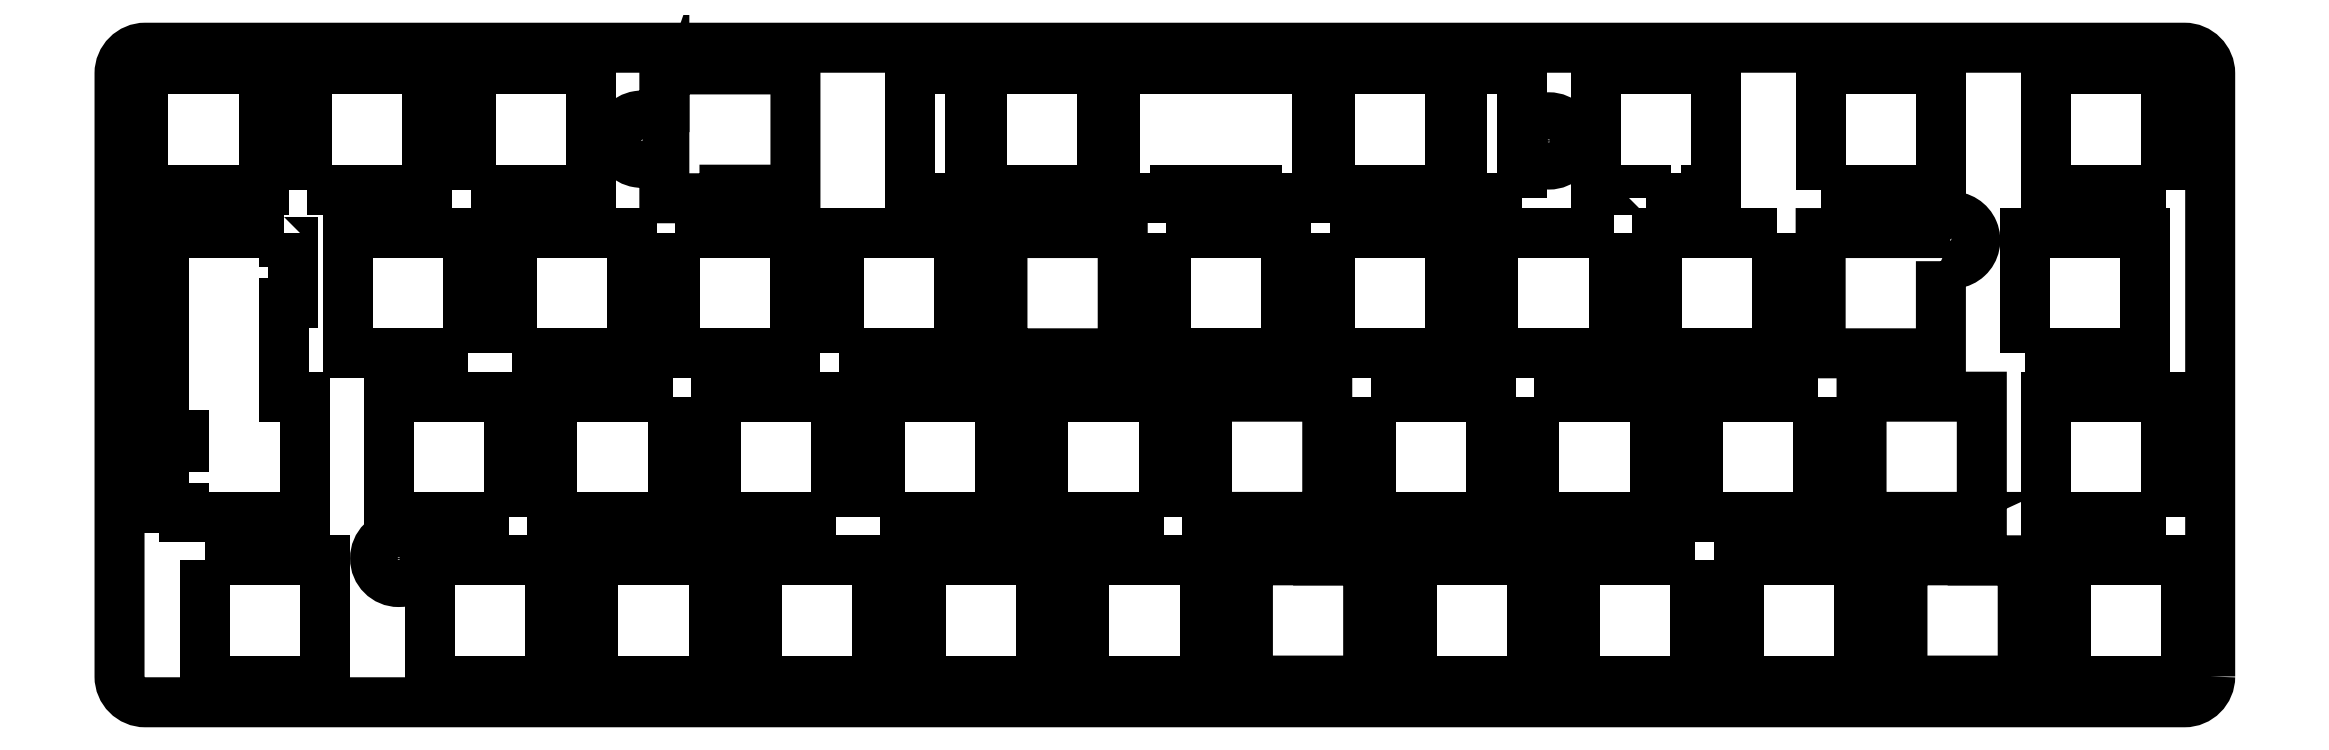
<metadata>
{"format":"dxf","ext":"dxf","renderer":"ezdxf+matplotlib","layout":"modelspace","background":"white","min_lineweight":24,"dpi":150}
</metadata>
<code>
0
SECTION
2
ENTITIES
0
LWPOLYLINE
8
0
90
12
70
1
43
0
10
-20.79
20
7
42
0.6576
10
-20.78
20
12.05
10
-16.81
20
12.05
10
-16.81
20
26.05
10
-30.81
20
26.05
10
-30.81
20
12.05
10
-22.97
20
12.05
42
0.6576
10
-22.96
20
7
10
-26.05
20
7
10
-26.05
20
-7
10
-12.05
20
-7
10
-12.05
20
7
0
LWPOLYLINE
8
0
90
6
70
1
43
0
10
-129.8
20
31.1
42
4.355
10
-127.4
20
31.1
10
-116.8
20
31.1
10
-116.8
20
45.1
10
-130.8
20
45.1
10
-130.8
20
31.1
0
LWPOLYLINE
8
0
90
12
70
1
43
0
10
-96.99
20
7
42
0.6576
10
-96.98
20
12.05
10
-93.01
20
12.05
10
-93.01
20
26.05
10
-107
20
26.05
10
-107
20
12.05
10
-99.17
20
12.05
42
0.6576
10
-99.16
20
7
10
-102.3
20
7
10
-102.3
20
-7
10
-88.25
20
-7
10
-88.25
20
7
0
LWPOLYLINE
8
0
90
8
70
1
43
0
10
9.775
20
-6.524
10
9.775
20
63.68
42
0.4142
10
6.775
20
66.68
10
-230.6
20
66.68
42
0.4142
10
-233.6
20
63.68
10
-233.6
20
-6.524
42
0.4142
10
-230.6
20
-9.524
10
6.775
20
-9.525
42
0.4142
0
LWPOLYLINE
8
0
90
8
70
1
43
0
10
-170.2
20
56.85
42
6.552
10
-170.2
20
55.21
10
-170.2
20
49.15
10
-163.2
20
49.15
10
-163.2
20
50.15
10
-154.9
20
50.15
10
-154.9
20
64.15
10
-170.2
20
64.15
0
LWPOLYLINE
8
0
90
5
70
1
43
0
10
-21.58
20
41.83
42
2.732
10
-22.95
20
45.1
10
-35.58
20
45.1
10
-35.58
20
31.1
10
-21.58
20
31.1
0
CIRCLE
8
0
10
-201.1
20
7.226
30
0
40
2.75
210
0
220
-0
230
1
0
CIRCLE
8
0
10
-67.23
20
55.83
30
0
40
2.75
210
0
220
-0
230
1
0
LWPOLYLINE
8
0
90
4
70
1
43
0
10
-87.96
20
26.05
10
-73.96
20
26.05
10
-73.96
20
12.05
10
-87.96
20
12.05
0
LWPOLYLINE
8
0
90
4
70
1
43
0
10
-193
20
31.1
10
-207
20
31.1
10
-207
20
45.1
10
-193
20
45.1
0
LWPOLYLINE
8
0
90
4
70
1
43
0
10
-150.2
20
12.05
10
-164.2
20
12.05
10
-164.2
20
26.05
10
-150.2
20
26.05
0
LWPOLYLINE
8
0
90
4
70
1
43
0
10
-192.7
20
50.15
10
-192.7
20
64.15
10
-178.7
20
64.15
10
-178.7
20
50.15
0
LWPOLYLINE
8
0
90
4
70
1
43
0
10
-70.29
20
49.15
10
-77.29
20
49.15
10
-77.29
20
64.15
10
-70.29
20
64.15
0
LWPOLYLINE
8
0
90
4
70
1
43
0
10
-133.2
20
50.15
10
-133.2
20
64.15
10
-119.2
20
64.15
10
-119.2
20
50.15
0
LWPOLYLINE
8
0
90
4
70
1
43
0
10
-68.91
20
26.05
10
-54.91
20
26.05
10
-54.91
20
12.05
10
-68.91
20
12.05
0
LWPOLYLINE
8
0
90
4
70
1
43
0
10
-164.4
20
-7
10
-178.4
20
-7
10
-178.4
20
7
10
-164.4
20
7
0
LWPOLYLINE
8
0
90
4
70
1
43
0
10
-216.8
20
64.15
10
-216.8
20
50.15
10
-230.8
20
50.15
10
-230.8
20
64.15
0
LWPOLYLINE
8
0
90
4
70
1
43
0
10
7
20
7
10
7
20
-7
10
-7
20
-7
10
-7
20
7
0
LWPOLYLINE
8
0
90
4
70
1
43
0
10
-168.9
20
45.1
10
-154.9
20
45.1
10
-154.9
20
31.1
10
-168.9
20
31.1
0
LWPOLYLINE
8
0
90
4
70
1
43
0
10
-169.2
20
26.05
10
-169.2
20
12.05
10
-183.2
20
12.05
10
-183.2
20
26.05
0
LWPOLYLINE
8
0
90
4
70
1
43
0
10
-11.76
20
31.1
10
-11.76
20
45.1
10
2.237
20
45.1
10
2.237
20
31.1
0
LWPOLYLINE
8
0
90
4
70
1
43
0
10
-35.58
20
50.15
10
-35.58
20
64.15
10
-21.58
20
64.15
10
-21.58
20
50.15
0
LWPOLYLINE
8
0
90
4
70
1
43
0
10
-223.7
20
7
10
-209.7
20
7
10
-209.7
20
-7
10
-223.7
20
-7
0
LWPOLYLINE
8
0
90
8
70
1
43
0
10
-55.89
20
49.15
10
-55.89
20
50.15
10
-61.77
20
50.15
10
-61.77
20
64.15
10
-47.77
20
64.15
10
-47.77
20
50.15
10
-48.89
20
50.15
10
-48.89
20
49.15
0
LWPOLYLINE
8
0
90
4
70
1
43
0
10
4.619
20
12.05
10
-9.381
20
12.05
10
-9.381
20
26.05
10
4.619
20
26.05
0
LWPOLYLINE
8
0
90
4
70
1
43
0
10
-112.1
20
12.05
10
-126.1
20
12.05
10
-126.1
20
26.05
10
-112.1
20
26.05
0
LWPOLYLINE
8
0
90
4
70
1
43
0
10
-188
20
31.1
10
-188
20
45.1
10
-174
20
45.1
10
-174
20
31.1
0
LWPOLYLINE
8
0
90
4
70
1
43
0
10
-111.8
20
45.1
10
-97.78
20
45.1
10
-97.78
20
31.1
10
-111.8
20
31.1
0
LWPOLYLINE
8
0
90
16
70
1
43
0
10
-214.5
20
45.1
10
-214.5
20
44.01
10
-213.5
20
44.01
10
-213.5
20
37.01
10
-214.5
20
37.01
10
-214.5
20
26.05
10
-212.1
20
26.05
10
-212.1
20
12.05
10
-226.1
20
12.05
10
-226.1
20
13.14
10
-228.5
20
13.14
10
-228.5
20
20.14
10
-226.1
20
20.14
10
-226.1
20
21.58
10
-228.5
20
21.58
10
-228.5
20
45.1
0
LWPOLYLINE
8
0
90
4
70
1
43
0
10
-211.8
20
50.15
10
-211.8
20
64.15
10
-197.8
20
64.15
10
-197.8
20
50.15
0
LWPOLYLINE
8
0
90
4
70
1
43
0
10
-35.86
20
26.05
10
-35.86
20
12.05
10
-49.86
20
12.05
10
-49.86
20
26.05
0
LWPOLYLINE
8
0
90
4
70
1
43
0
10
-50.15
20
7
10
-50.15
20
-7
10
-64.15
20
-7
10
-64.15
20
7
0
LWPOLYLINE
8
0
90
4
70
1
43
0
10
-107.3
20
-7
10
-121.3
20
-7
10
-121.3
20
7
10
-107.3
20
7
0
LWPOLYLINE
8
0
90
4
70
1
43
0
10
-92.73
20
64.15
10
-78.73
20
64.15
10
-78.73
20
50.15
10
-92.73
20
50.15
0
LWPOLYLINE
8
0
90
4
70
1
43
0
10
-159.4
20
-7
10
-159.4
20
7
10
-145.4
20
7
10
-145.4
20
-7
0
LWPOLYLINE
8
0
90
4
70
1
43
0
10
-188.3
20
12.05
10
-202.3
20
12.05
10
-202.3
20
26.05
10
-188.3
20
26.05
0
LWPOLYLINE
8
0
90
4
70
1
43
0
10
4.619
20
50.15
10
-9.381
20
50.15
10
-9.381
20
64.15
10
4.619
20
64.15
0
LWPOLYLINE
8
0
90
4
70
1
43
0
10
-83.2
20
-7
10
-83.2
20
7
10
-69.2
20
7
10
-69.2
20
-7
0
LWPOLYLINE
8
0
90
4
70
1
43
0
10
-59.68
20
45.1
10
-59.68
20
31.1
10
-73.68
20
31.1
10
-73.68
20
45.1
0
LWPOLYLINE
8
0
90
4
70
1
43
0
10
-183.5
20
-7
10
-197.5
20
-7
10
-197.5
20
7
10
-183.5
20
7
0
LWPOLYLINE
8
0
90
4
70
1
43
0
10
-140.3
20
-7
10
-140.3
20
7
10
-126.3
20
7
10
-126.3
20
-7
0
LWPOLYLINE
8
0
90
8
70
1
43
0
10
-94.16
20
64.15
10
-94.16
20
49.15
10
-101.2
20
49.15
10
-101.2
20
50.15
10
-110.8
20
50.15
10
-110.8
20
49.15
10
-117.8
20
49.15
10
-117.8
20
64.15
0
LWPOLYLINE
8
0
90
4
70
1
43
0
10
-141.6
20
64.15
10
-134.6
20
64.15
10
-134.6
20
49.15
10
-141.6
20
49.15
0
LWPOLYLINE
8
0
90
4
70
1
43
0
10
-40.63
20
45.1
10
-40.63
20
31.1
10
-54.63
20
31.1
10
-54.63
20
45.1
0
LWPOLYLINE
8
0
90
4
70
1
43
0
10
-31.1
20
-7
10
-45.1
20
-7
10
-45.1
20
7
10
-31.1
20
7
0
LWPOLYLINE
8
0
90
4
70
1
43
0
10
-149.9
20
31.1
10
-149.9
20
45.1
10
-135.9
20
45.1
10
-135.9
20
31.1
0
LWPOLYLINE
8
0
90
4
70
1
43
0
10
-145.1
20
12.05
10
-145.1
20
26.05
10
-131.1
20
26.05
10
-131.1
20
12.05
0
LWPOLYLINE
8
0
90
4
70
1
43
0
10
-92.73
20
45.1
10
-78.73
20
45.1
10
-78.73
20
31.1
10
-92.73
20
31.1
0
ENDSEC
0
EOF

</code>
